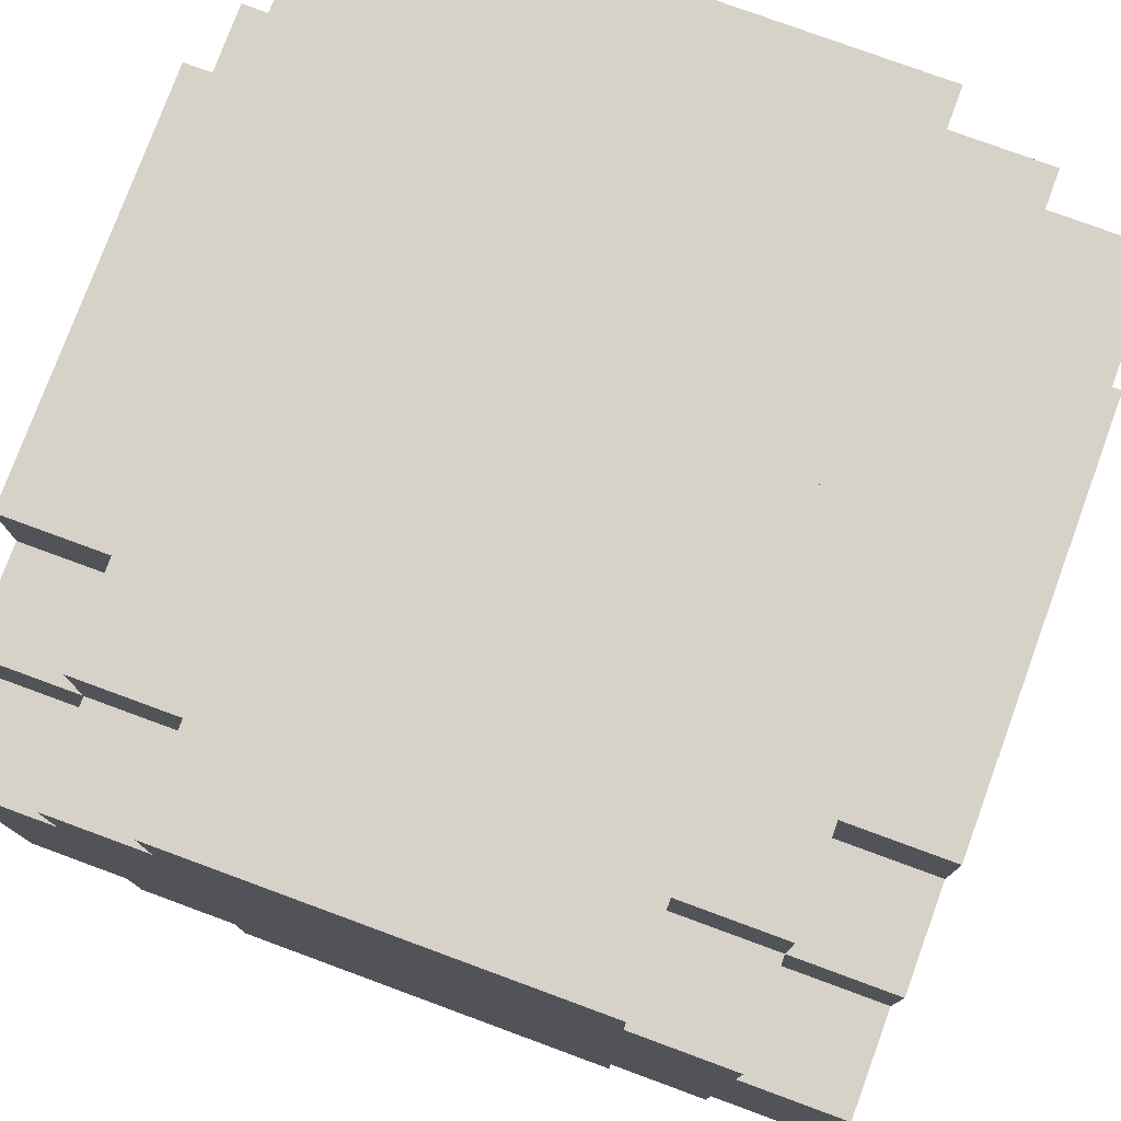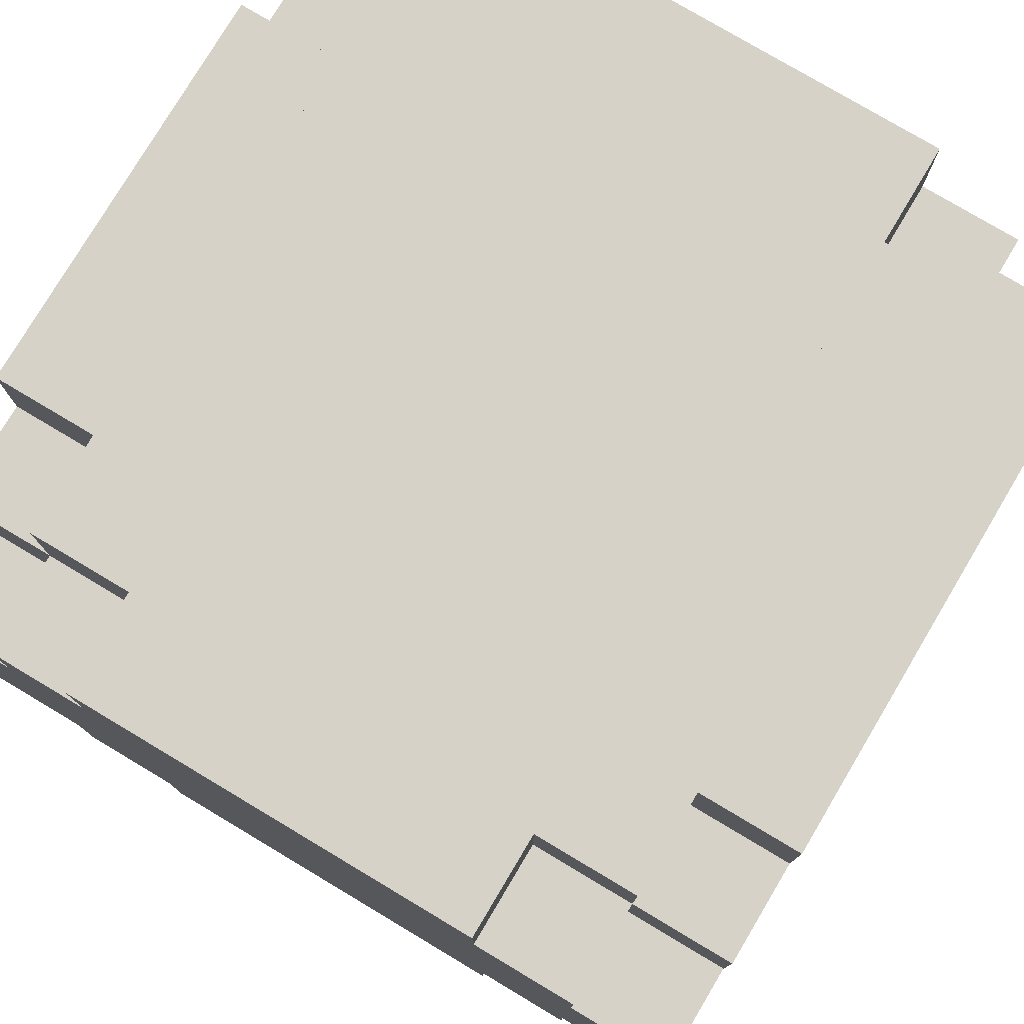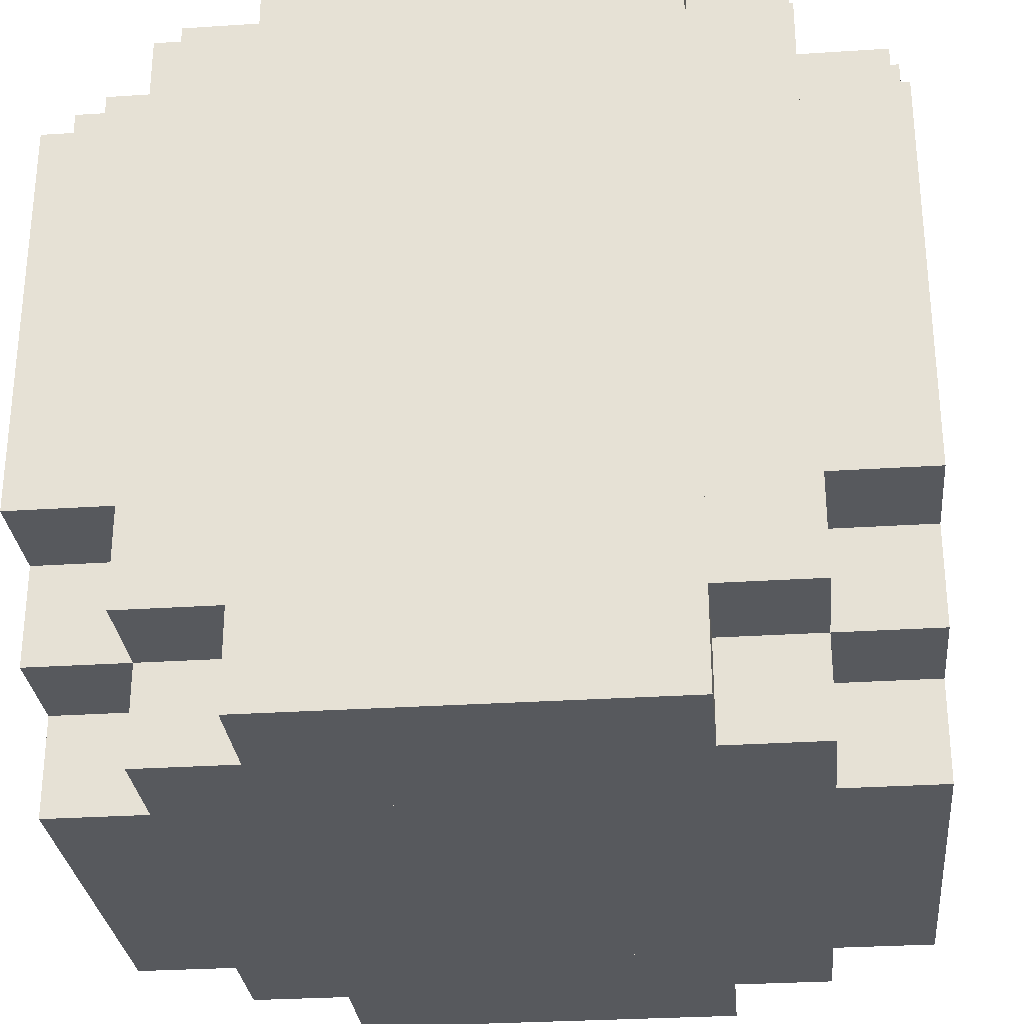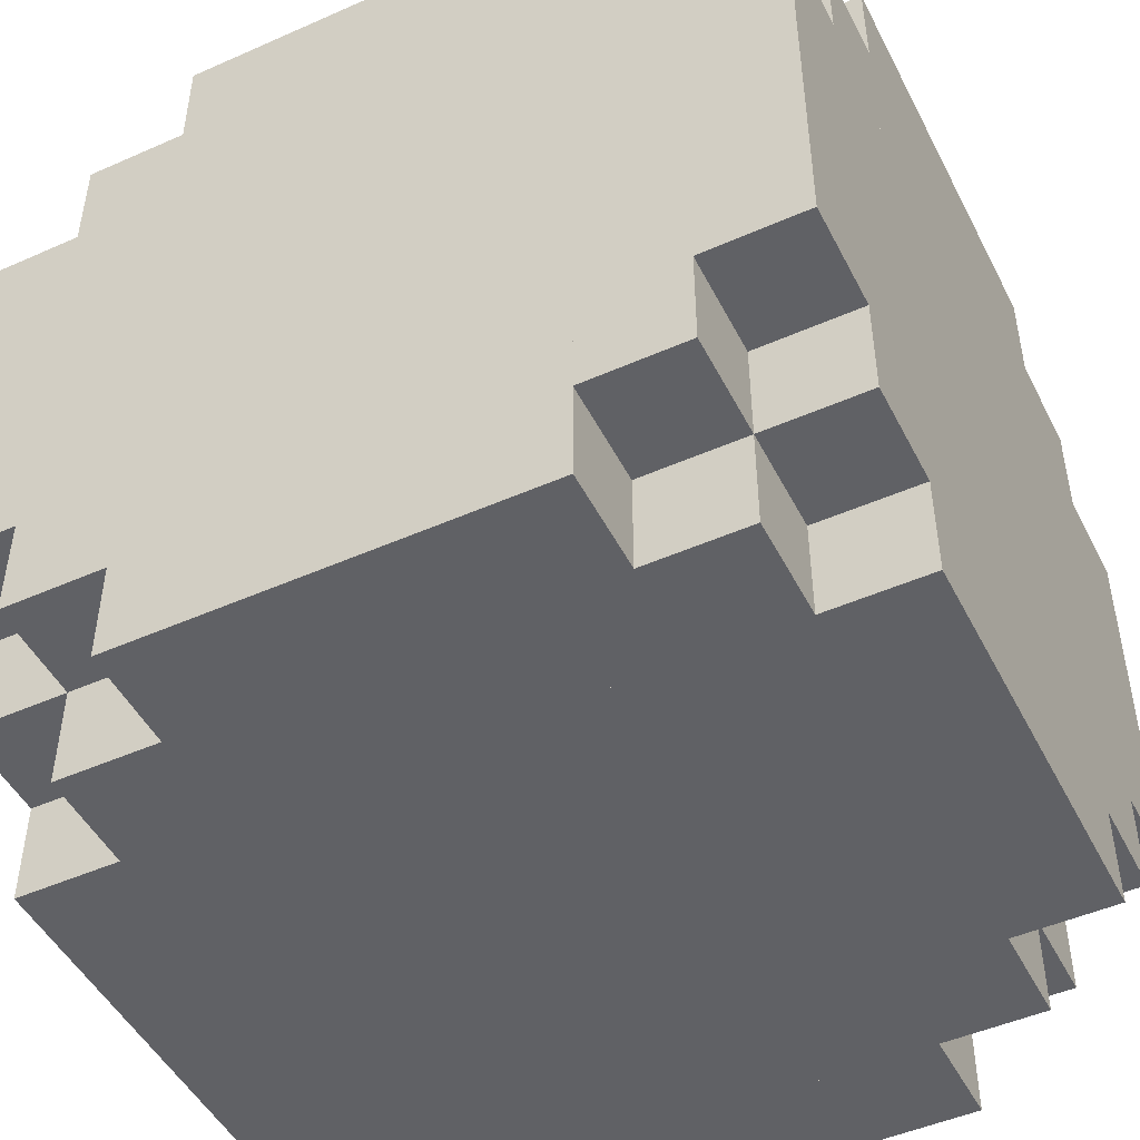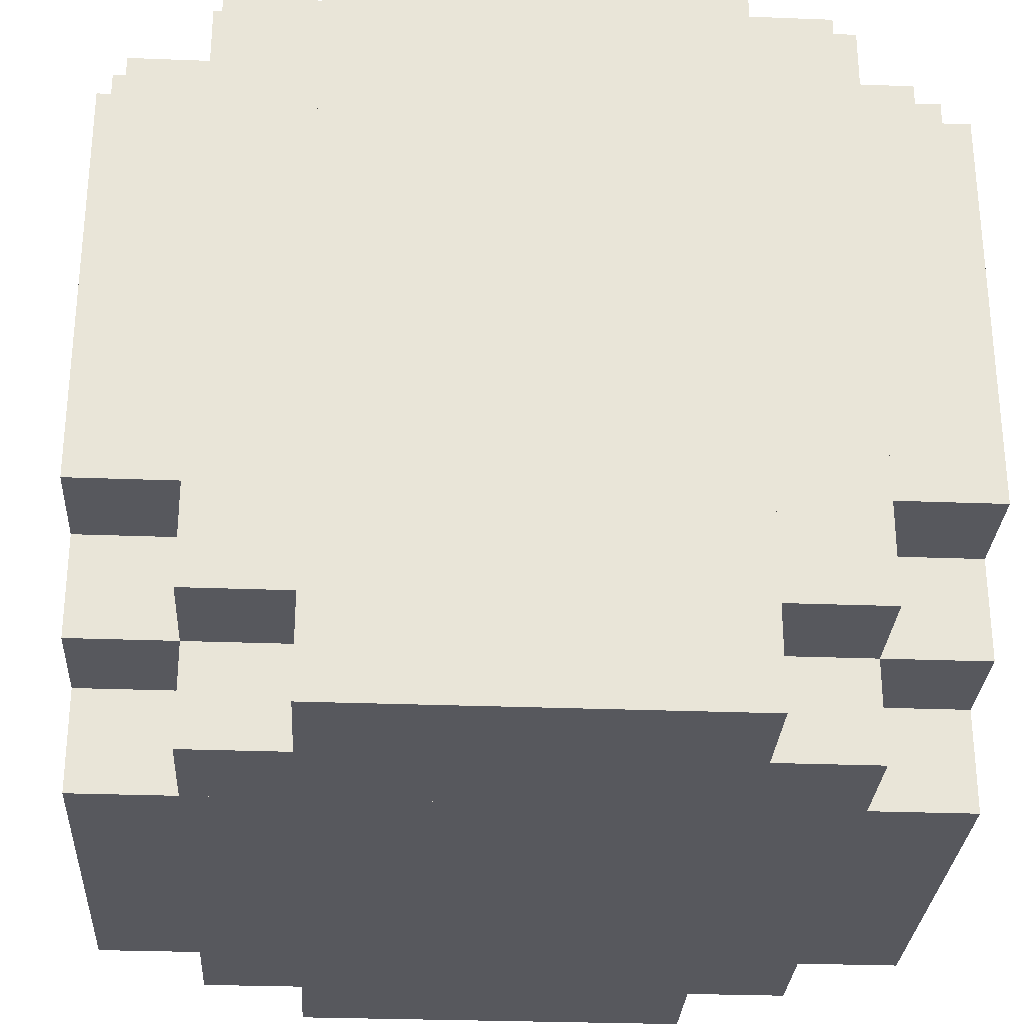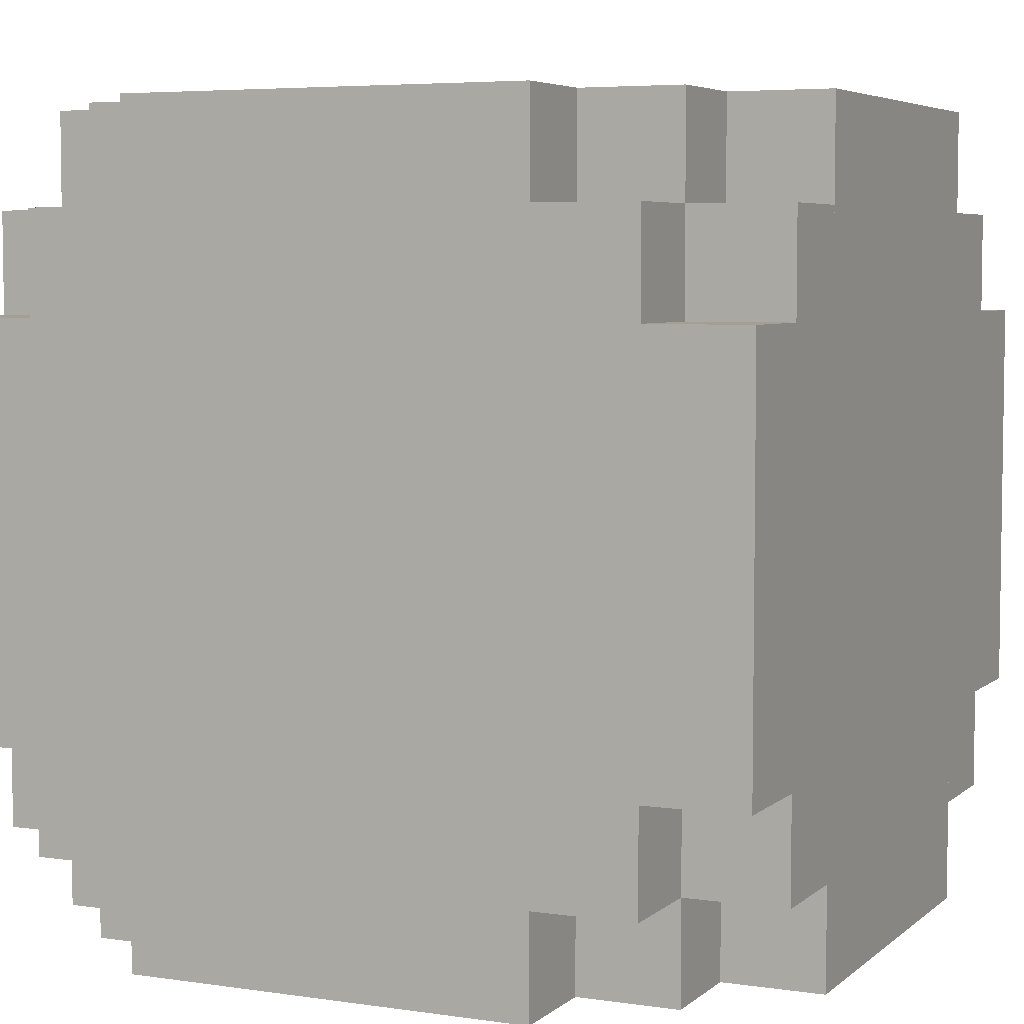
<metadata>
{"format":"obj","ext":"obj","renderer":"f3d","projection":"perspective","resolution":1024,"background":"white","views":[{"elev":77.6,"azim":20.2,"up":"+Y"},{"elev":77.9,"azim":-149.2,"up":"+Y"},{"elev":-29.2,"azim":-84.4,"up":"+Z"},{"elev":-48.3,"azim":116.3,"up":"+Z"},{"elev":-28.9,"azim":-93.3,"up":"+Z"},{"elev":5.3,"azim":-65.3,"up":"+Y"}]}
</metadata>
<code>
v 4 4 2
v 4 4 -2
v 3 4 2
v 3 4 -2
v 3 5 -2
v 3 5 2
v 4 5 -2
v 4 5 2
v 3 4 3
v 3 4 -3
v 2 4 3
v 2 4 -3
v 2 5 -3
v 2 5 3
v 3 5 -3
v 3 5 3
v 2 -3 4
v 2 -3 -4
v -2 -3 4
v -2 -3 -4
v -2 5 -4
v -2 5 4
v 2 5 -4
v 2 5 4
v -2 4 3
v -2 4 -3
v -3 4 3
v -3 4 -3
v -3 5 -3
v -3 5 3
v -2 5 -3
v -2 5 3
v -3 4 2
v -3 4 -2
v -4 4 2
v -4 4 -2
v -4 5 -2
v -4 5 2
v -3 5 -2
v -3 5 2
v 4 3 3
v 4 3 -3
v 3 3 3
v 3 3 -3
v 4 4 -3
v 4 4 3
v 3 -2 4
v 3 -2 -4
v 2 -2 4
v 2 -2 -4
v 2 4 -4
v 2 4 4
v 3 4 -4
v 3 4 4
v -2 -2 4
v -2 -2 -4
v -3 -2 4
v -3 -2 -4
v -3 4 -4
v -3 4 4
v -2 4 -4
v -2 4 4
v -3 3 3
v -3 3 -3
v -4 3 3
v -4 3 -3
v -4 4 -3
v -4 4 3
v 4 -1 4
v 4 -1 -4
v 3 -1 4
v 3 -1 -4
v 3 3 -4
v 3 3 4
v 4 3 -4
v 4 3 4
v 3 -3 3
v 3 -3 -3
v 2 -3 3
v 2 -3 -3
v 2 -2 -3
v 2 -2 3
v 3 -2 -3
v 3 -2 3
v -2 -3 3
v -2 -3 -3
v -3 -3 3
v -3 -3 -3
v -3 -2 -3
v -3 -2 3
v -2 -2 -3
v -2 -2 3
v -3 -1 4
v -3 -1 -4
v -4 -1 4
v -4 -1 -4
v -4 3 -4
v -4 3 4
v -3 3 -4
v -3 3 4
v 4 -2 3
v 4 -2 -3
v 3 -1 -3
v 3 -1 3
v 4 -1 -3
v 4 -1 3
v -4 -2 3
v -4 -2 -3
v -4 -1 -3
v -4 -1 3
v -3 -1 -3
v -3 -1 3
v 4 -3 2
v 4 -3 -2
v 3 -3 2
v 3 -3 -2
v 3 -2 -2
v 3 -2 2
v 4 -2 -2
v 4 -2 2
v -3 -3 2
v -3 -3 -2
v -4 -3 2
v -4 -3 -2
v -4 -2 -2
v -4 -2 2
v -3 -2 -2
v -3 -2 2
f 3 2 1
f 2 3 4
f 3 5 4
f 5 3 6
f 5 2 4
f 2 5 7
f 8 3 1
f 3 8 6
f 8 2 7
f 2 8 1
f 5 8 7
f 8 5 6
f 11 10 9
f 10 11 12
f 11 13 12
f 13 11 14
f 13 10 12
f 10 13 15
f 16 11 9
f 11 16 14
f 16 10 15
f 10 16 9
f 13 16 15
f 16 13 14
f 19 18 17
f 18 19 20
f 19 21 20
f 21 19 22
f 21 18 20
f 18 21 23
f 24 19 17
f 19 24 22
f 24 18 23
f 18 24 17
f 21 24 23
f 24 21 22
f 27 26 25
f 26 27 28
f 27 29 28
f 29 27 30
f 29 26 28
f 26 29 31
f 32 27 25
f 27 32 30
f 32 26 31
f 26 32 25
f 29 32 31
f 32 29 30
f 35 34 33
f 34 35 36
f 35 37 36
f 37 35 38
f 37 34 36
f 34 37 39
f 40 35 33
f 35 40 38
f 40 34 39
f 34 40 33
f 37 40 39
f 40 37 38
f 43 42 41
f 42 43 44
f 43 10 44
f 10 43 9
f 10 42 44
f 42 10 45
f 46 43 41
f 43 46 9
f 46 42 45
f 42 46 41
f 10 46 45
f 46 10 9
f 49 48 47
f 48 49 50
f 49 51 50
f 51 49 52
f 51 48 50
f 48 51 53
f 54 49 47
f 49 54 52
f 54 48 53
f 48 54 47
f 51 54 53
f 54 51 52
f 57 56 55
f 56 57 58
f 57 59 58
f 59 57 60
f 59 56 58
f 56 59 61
f 62 57 55
f 57 62 60
f 62 56 61
f 56 62 55
f 59 62 61
f 62 59 60
f 65 64 63
f 64 65 66
f 65 67 66
f 67 65 68
f 67 64 66
f 64 67 28
f 27 65 63
f 65 27 68
f 27 64 28
f 64 27 63
f 67 27 28
f 27 67 68
f 71 70 69
f 70 71 72
f 71 73 72
f 73 71 74
f 73 70 72
f 70 73 75
f 76 71 69
f 71 76 74
f 76 70 75
f 70 76 69
f 73 76 75
f 76 73 74
f 79 78 77
f 78 79 80
f 79 81 80
f 81 79 82
f 81 78 80
f 78 81 83
f 84 79 77
f 79 84 82
f 84 78 83
f 78 84 77
f 81 84 83
f 84 81 82
f 87 86 85
f 86 87 88
f 87 89 88
f 89 87 90
f 89 86 88
f 86 89 91
f 92 87 85
f 87 92 90
f 92 86 91
f 86 92 85
f 89 92 91
f 92 89 90
f 95 94 93
f 94 95 96
f 95 97 96
f 97 95 98
f 97 94 96
f 94 97 99
f 100 95 93
f 95 100 98
f 100 94 99
f 94 100 93
f 97 100 99
f 100 97 98
f 84 102 101
f 102 84 83
f 84 103 83
f 103 84 104
f 103 102 83
f 102 103 105
f 106 84 101
f 84 106 104
f 106 102 105
f 102 106 101
f 103 106 105
f 106 103 104
f 107 89 90
f 89 107 108
f 107 109 108
f 109 107 110
f 109 89 108
f 89 109 111
f 112 107 90
f 107 112 110
f 112 89 111
f 89 112 90
f 109 112 111
f 112 109 110
f 115 114 113
f 114 115 116
f 115 117 116
f 117 115 118
f 117 114 116
f 114 117 119
f 120 115 113
f 115 120 118
f 120 114 119
f 114 120 113
f 117 120 119
f 120 117 118
f 123 122 121
f 122 123 124
f 123 125 124
f 125 123 126
f 125 122 124
f 122 125 127
f 128 123 121
f 123 128 126
f 128 122 127
f 122 128 121
f 125 128 127
f 128 125 126

</code>
